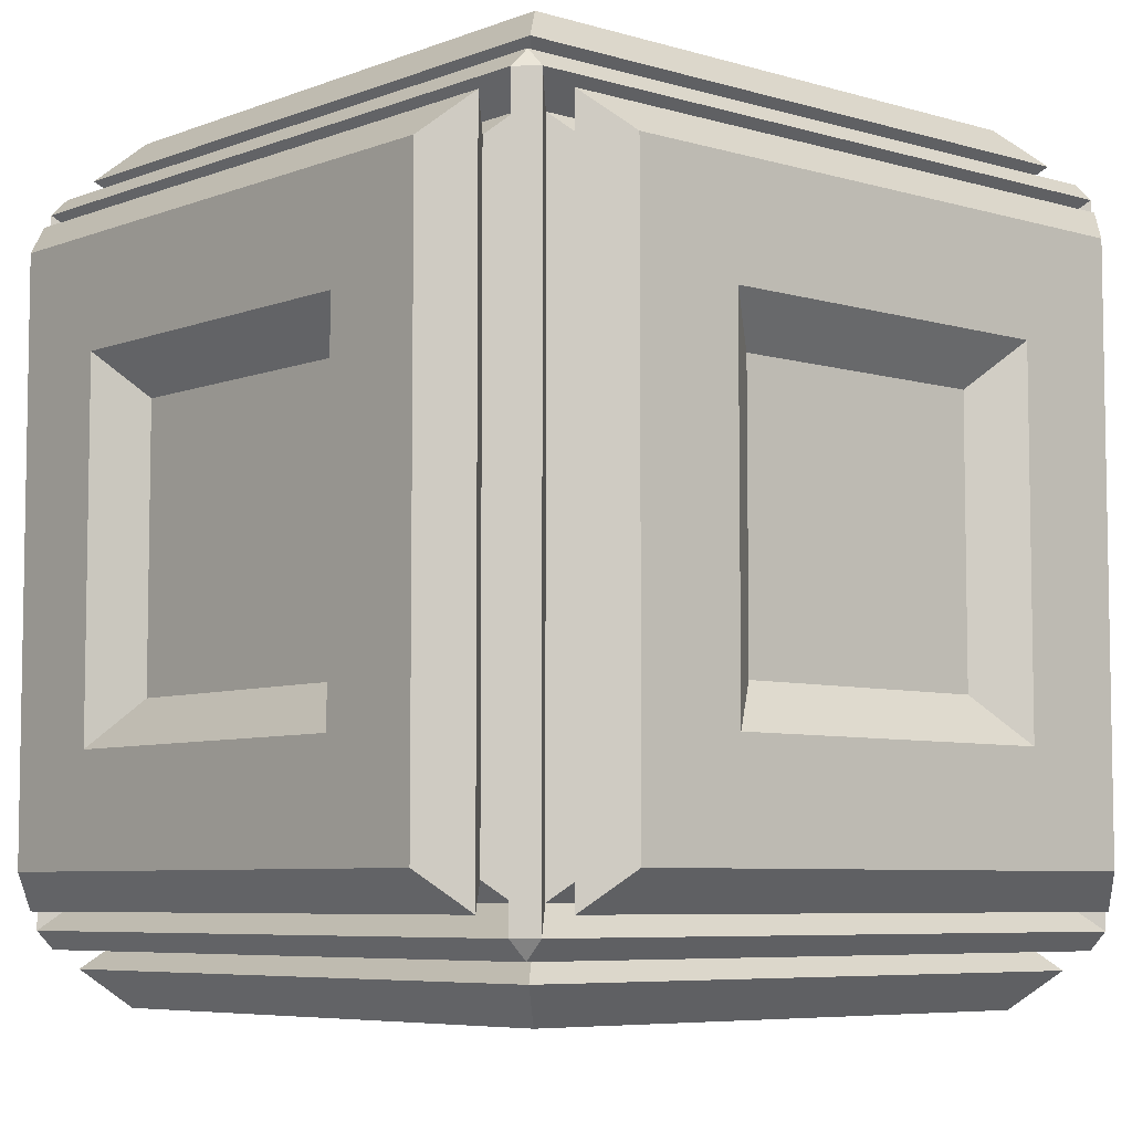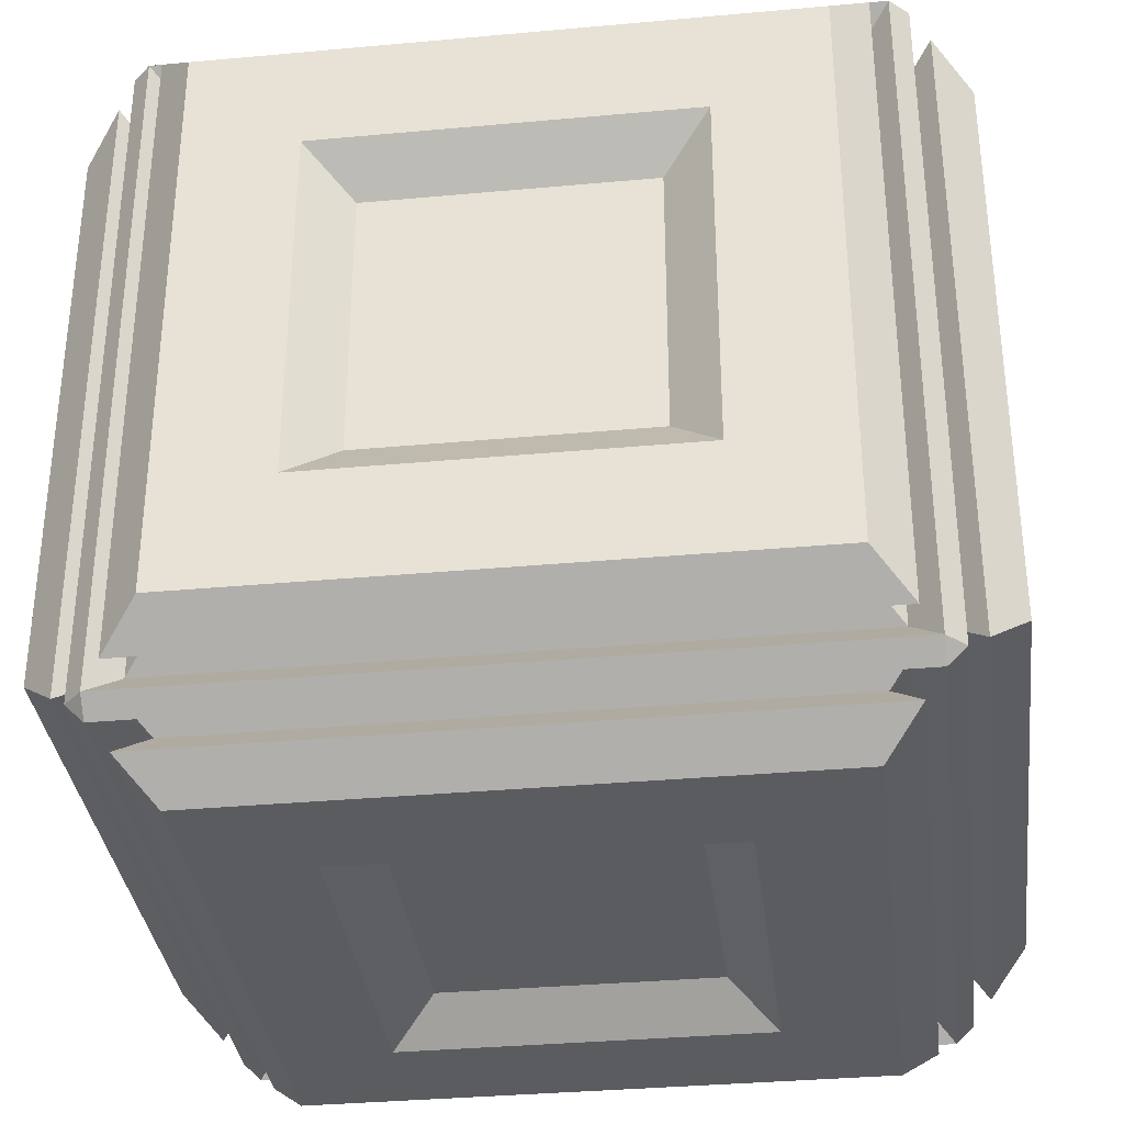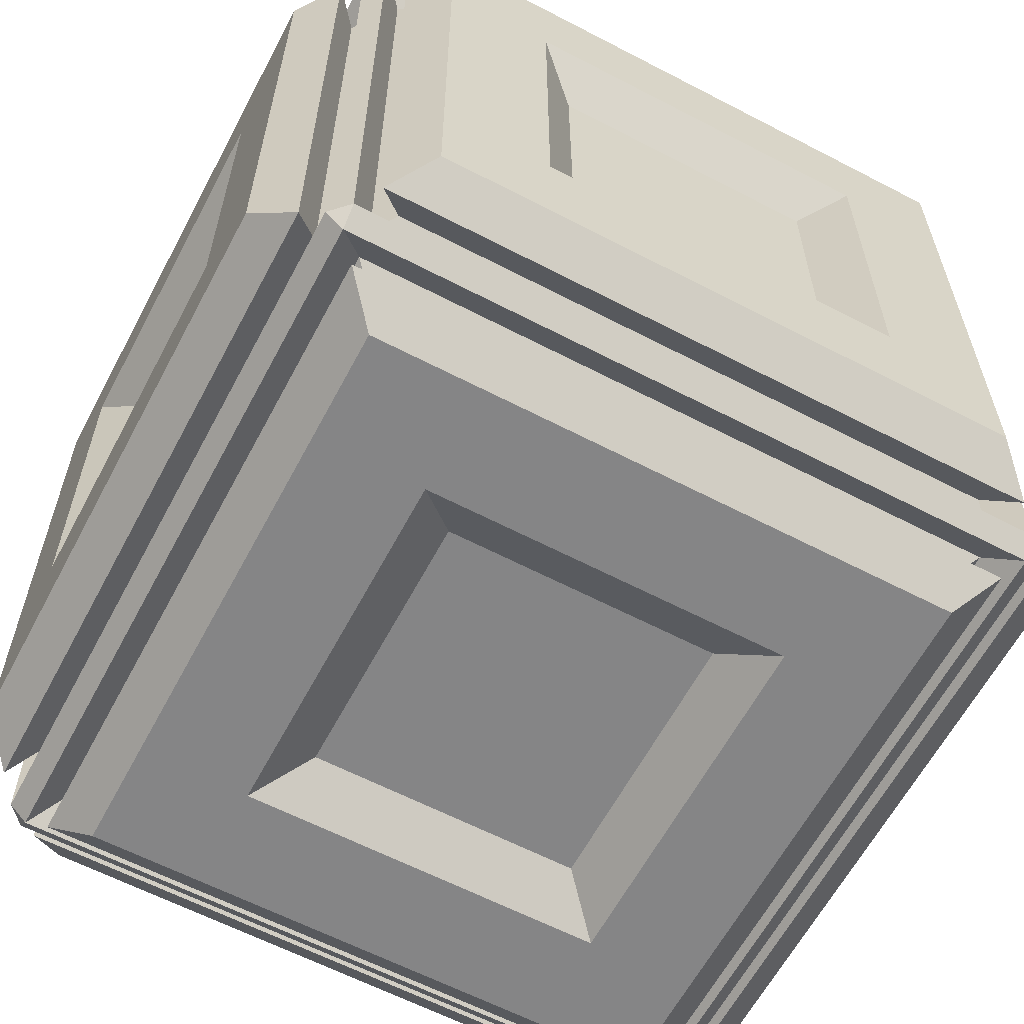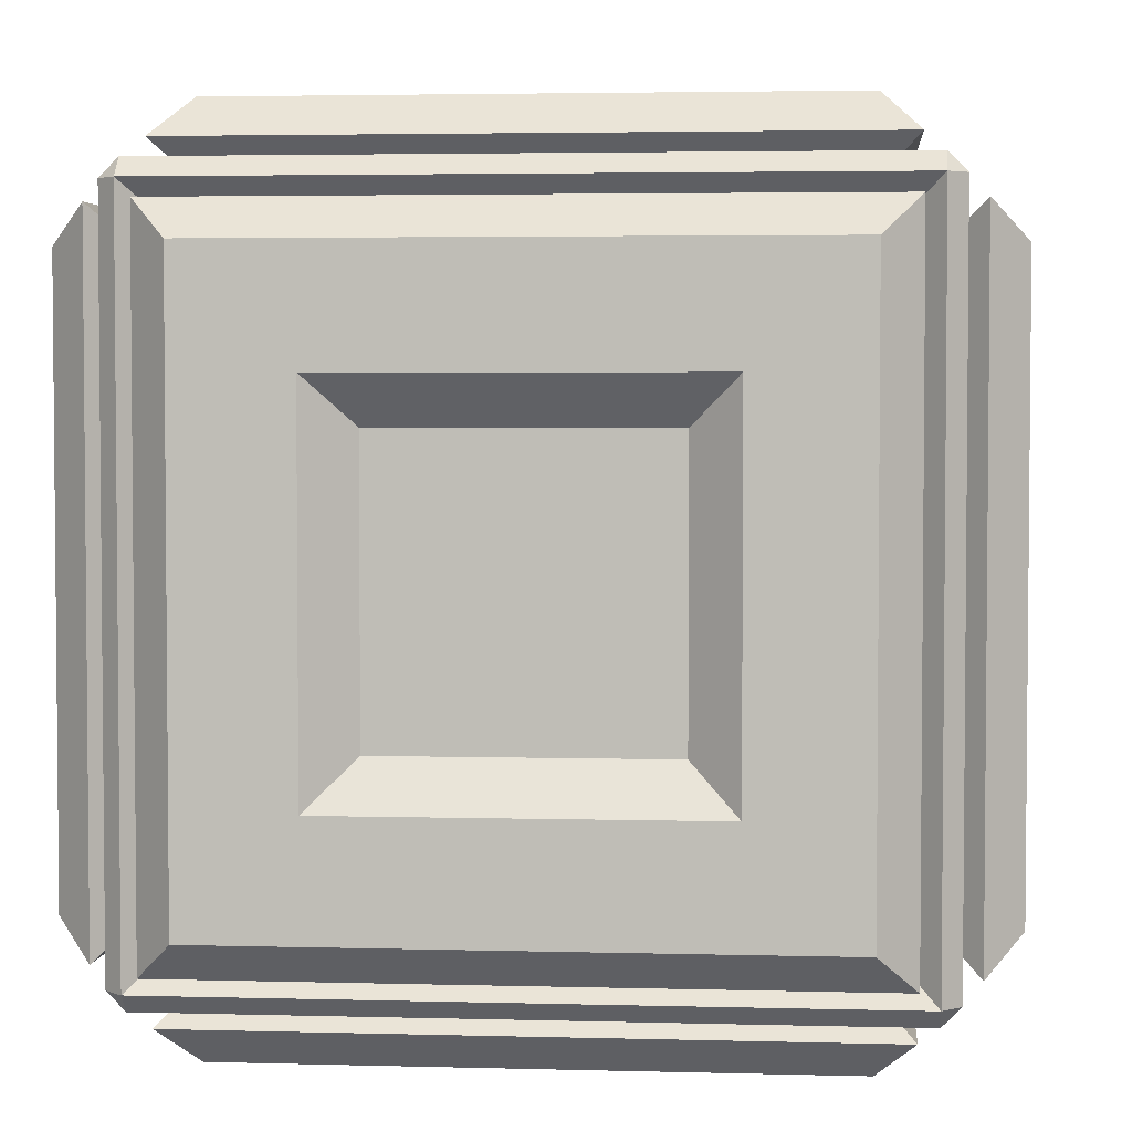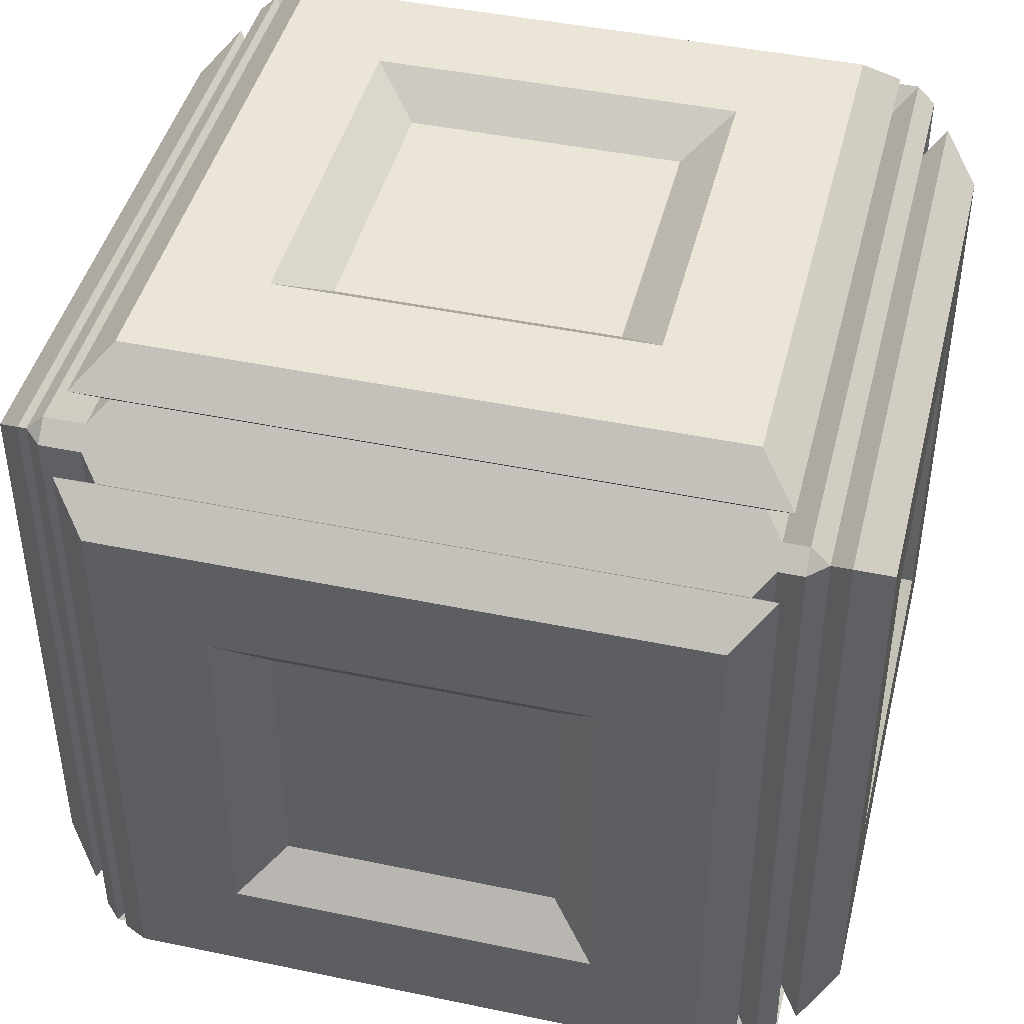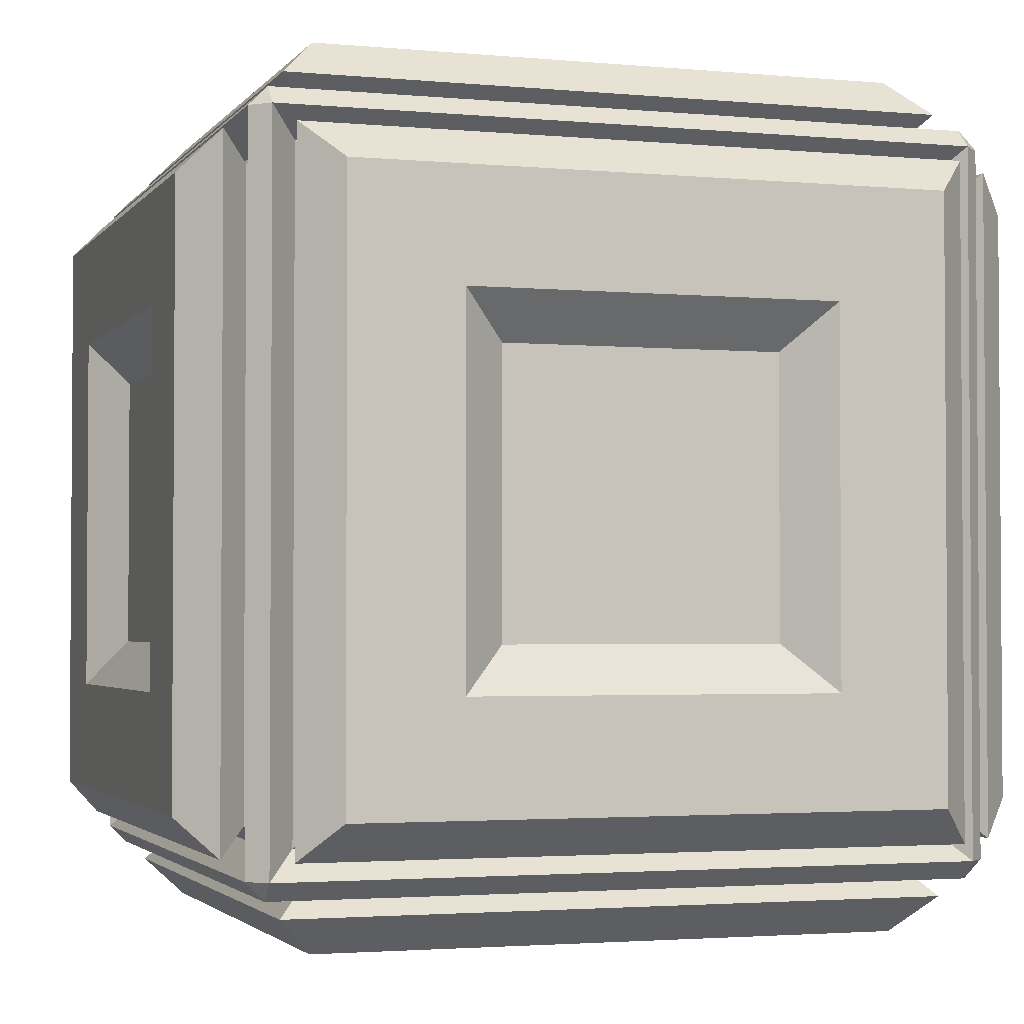
<metadata>
{"format":"obj","ext":"obj","renderer":"f3d","projection":"perspective","resolution":1024,"background":"white","views":[{"elev":-6.4,"azim":138.6,"up":"+Z"},{"elev":-34.5,"azim":-83.0,"up":"+Z"},{"elev":-61.9,"azim":62.1,"up":"+Y"},{"elev":3.4,"azim":5.3,"up":"+Y"},{"elev":44.1,"azim":-76.2,"up":"+Y"},{"elev":-2.4,"azim":71.6,"up":"+Y"}]}
</metadata>
<code>
o Cube.002
v 0.9565 0.8913 0.8911
v 0.9565 0.1087 0.8911
v 0.9239 0.1413 0.1411
v 0.9239 0.1413 0.8585
v 0.9565 0.8913 0.1085
v 0.9565 0.1087 0.1085
v 1 0.8478 0.152
v 1 0.8478 0.8477
v 1 0.1521 0.152
v 1 0.1521 0.8477
v 1 0.7174 0.2824
v 1 0.7174 0.7172
v 1 0.2826 0.2824
v 1 0.2826 0.7172
v 0.9565 0.663 0.3368
v 0.9565 0.663 0.6629
v 0.9565 0.3369 0.3368
v 0.9565 0.3369 0.6629
v 0.9239 0.8587 0.8585
v 0.9239 0.8587 0.1411
v 0.9022 0.8804 0.8803
v 0.9022 0.8804 0.1194
v 0.9022 0.1195 0.1194
v 0.9022 0.1195 0.8803
v 0.04344 0.8913 0.8911
v 0.07605 0.1413 0.1411
v 0.07605 0.8587 0.1411
v 0.04344 0.1087 0.1085
v 0.04344 0.8913 0.1085
v 0.04344 0.1087 0.8911
v -4.1e-05 0.1521 0.152
v -4.1e-05 0.1521 0.8477
v -4.1e-05 0.8478 0.152
v -4.1e-05 0.8478 0.8477
v -4.1e-05 0.2826 0.2824
v -4.1e-05 0.2826 0.7172
v -4.1e-05 0.7174 0.2824
v -4.1e-05 0.7174 0.7172
v 0.04344 0.3369 0.3368
v 0.04344 0.3369 0.6629
v 0.04344 0.663 0.3368
v 0.04344 0.663 0.6629
v 0.07605 0.1413 0.8585
v 0.07605 0.8587 0.8585
v 0.09779 0.1195 0.1194
v 0.09779 0.8804 0.1194
v 0.8913 0.8913 0.04329
v 0.8913 0.1087 0.04329
v 0.1413 0.8587 0.0759
v 0.1413 0.1413 0.0759
v 0.1087 0.8913 0.04329
v 0.1087 0.1087 0.04329
v 0.1521 0.8478 -0.000189
v 0.8478 0.8478 -0.000189
v 0.1521 0.1521 -0.000189
v 0.8478 0.1521 -0.000189
v 0.2826 0.7174 -0.000188
v 0.7174 0.7174 -0.000188
v 0.2826 0.2826 -0.000189
v 0.7174 0.2826 -0.000189
v 0.3369 0.663 0.04329
v 0.663 0.663 0.04329
v 0.3369 0.3369 0.04329
v 0.663 0.3369 0.04329
v 0.8587 0.8587 0.0759
v 0.8587 0.1413 0.0759
v 0.8804 0.8804 0.09764
v 0.1195 0.8804 0.09764
v 0.1195 0.1195 0.09764
v 0.8804 0.1195 0.09764
v 0.1087 0.8913 0.9564
v 0.8913 0.1087 0.9564
v 0.8913 0.8913 0.9564
v 0.8587 0.1413 0.9237
v 0.1087 0.1087 0.9564
v 0.1521 0.1521 0.9998
v 0.8478 0.1521 0.9998
v 0.1521 0.8478 0.9998
v 0.8478 0.8478 0.9998
v 0.2826 0.2826 0.9998
v 0.7174 0.2826 0.9998
v 0.2826 0.7174 0.9998
v 0.7174 0.7174 0.9998
v 0.3369 0.3369 0.9564
v 0.663 0.3369 0.9564
v 0.3369 0.663 0.9564
v 0.663 0.663 0.9564
v 0.1413 0.1413 0.9237
v 0.1413 0.8587 0.9237
v 0.8587 0.8587 0.9237
v 0.8913 0.9565 0.8911
v 0.8587 0.9239 0.8585
v 0.8587 0.9239 0.1411
v 0.1087 0.9565 0.8911
v 0.1087 0.9565 0.1085
v 0.8913 0.9565 0.1085
v 0.1521 1 0.8477
v 0.8478 1 0.8477
v 0.1521 1 0.152
v 0.8478 1 0.152
v 0.2826 1 0.7172
v 0.7174 1 0.7172
v 0.2826 1 0.2824
v 0.7174 1 0.2824
v 0.3369 0.9565 0.6629
v 0.663 0.9565 0.6629
v 0.3369 0.9565 0.3368
v 0.663 0.9565 0.3368
v 0.1413 0.9239 0.8585
v 0.1413 0.9239 0.1411
v 0.8804 0.9021 0.8803
v 0.1195 0.9021 0.8803
v 0.1195 0.9021 0.1194
v 0.1087 0.04344 0.8911
v 0.8913 0.04344 0.1085
v 0.8913 0.04344 0.8911
v 0.1413 0.07605 0.8585
v 0.8587 0.07604 0.8585
v 0.1087 0.04344 0.1085
v 0.1521 -4.4e-05 0.152
v 0.8478 -4.4e-05 0.152
v 0.1521 -4.4e-05 0.8477
v 0.8478 -4.4e-05 0.8477
v 0.2826 -4.4e-05 0.2824
v 0.7174 -4.4e-05 0.2824
v 0.2826 -4.4e-05 0.7172
v 0.7174 -4.4e-05 0.7172
v 0.3369 0.04344 0.3368
v 0.663 0.04344 0.3368
v 0.3369 0.04344 0.6629
v 0.663 0.04344 0.6629
v 0.8587 0.07604 0.1411
v 0.1413 0.07604 0.1411
v 0.8804 0.09778 0.1194
v 0.1195 0.09778 0.1194
v 0.1195 0.09778 0.8803
v 0.8804 0.09778 0.8803
v 0.5906 0.5985 1.032
v 0.08692 0.08692 0.06503
v 0.08692 0.913 0.06503
v 0.913 0.913 0.06503
v 0.06518 0.913 0.9129
v 0.06518 0.08692 0.9129
v 0.06518 0.08692 0.08677
v 0.06518 0.913 0.08677
v 0.9348 0.08692 0.9129
v 0.9348 0.913 0.9129
v 0.9348 0.913 0.08677
v 0.9348 0.08692 0.08677
v 0.913 0.9348 0.9129
v 0.08692 0.9348 0.9129
v 0.08692 0.9348 0.08677
v 0.913 0.9348 0.08677
v 0.08692 0.06518 0.9129
v 0.913 0.06518 0.9129
v 0.913 0.06517 0.08677
v 0.08692 0.06517 0.08677
v 0.913 0.08692 0.06503
v 0.08692 0.913 0.9346
v 0.913 0.913 0.9346
v 0.913 0.08692 0.9346
v 0.08692 0.08692 0.9346
v 0.09779 0.8804 0.8803
v 0.09779 0.1195 0.8803
v 0.8804 0.9021 0.1194
v 0.1195 0.8804 0.902
v 0.8804 0.8804 0.902
v 0.8804 0.1195 0.902
v 0.1195 0.1195 0.902
f 5 20 19 1
f 1 19 4 2
f 3 6 2 4
f 20 5 6 3
f 10 9 13 14
f 12 14 18 16
f 7 8 12 11
f 8 10 14 12
f 9 7 11 13
f 2 10 8 1
f 6 9 10 2
f 5 7 9 6
f 1 8 7 5
f 13 11 15 17
f 14 13 17 18
f 11 12 16 15
f 17 15 16 18
f 20 3 23 22
f 4 19 21 24
f 19 20 22 21
f 3 4 24 23
f 28 26 43 30
f 30 43 44 25
f 27 29 25 44
f 26 28 29 27
f 34 33 37 38
f 36 38 42 40
f 31 32 36 35
f 32 34 38 36
f 33 31 35 37
f 25 34 32 30
f 29 33 34 25
f 28 31 33 29
f 30 32 31 28
f 37 35 39 41
f 38 37 41 42
f 35 36 40 39
f 41 39 40 42
f 26 27 46 45
f 44 43 164 163
f 43 26 45 164
f 27 44 163 46
f 51 49 65 47
f 47 65 66 48
f 50 52 48 66
f 49 51 52 50
f 56 55 59 60
f 58 60 64 62
f 53 54 58 57
f 54 56 60 58
f 55 53 57 59
f 48 56 54 47
f 52 55 56 48
f 51 53 55 52
f 47 54 53 51
f 59 57 61 63
f 60 59 63 64
f 57 58 62 61
f 63 61 62 64
f 49 50 69 68
f 66 65 67 70
f 65 49 68 67
f 50 66 70 69
f 75 88 74 72
f 72 74 90 73
f 89 71 73 90
f 88 75 71 89
f 79 78 82 83
f 81 83 87 85
f 76 77 81 80
f 77 79 83 81
f 78 76 80 82
f 73 79 77 72
f 71 78 79 73
f 75 76 78 71
f 72 77 76 75
f 82 80 84 86
f 83 82 86 87
f 80 81 85 84
f 86 84 85 87
f 88 89 166 169
f 90 74 168 167
f 74 88 169 168
f 89 90 167 166
f 94 109 92 91
f 91 92 93 96
f 110 95 96 93
f 109 94 95 110
f 100 99 103 104
f 102 104 108 106
f 97 98 102 101
f 98 100 104 102
f 99 97 101 103
f 96 100 98 91
f 95 99 100 96
f 94 97 99 95
f 91 98 97 94
f 103 101 105 107
f 104 103 107 108
f 101 102 106 105
f 107 105 106 108
f 109 110 113 112
f 93 92 111 165
f 92 109 112 111
f 110 93 165 113
f 119 133 132 115
f 115 132 118 116
f 117 114 116 118
f 133 119 114 117
f 123 122 126 127
f 125 127 131 129
f 120 121 125 124
f 121 123 127 125
f 122 120 124 126
f 116 123 121 115
f 114 122 123 116
f 119 120 122 114
f 115 121 120 119
f 126 124 128 130
f 127 126 130 131
f 124 125 129 128
f 130 128 129 131
f 133 117 136 135
f 118 132 134 137
f 132 133 135 134
f 117 118 137 136
f 148 141 153
f 152 140 145
f 151 142 159
f 161 155 146
f 154 162 143
f 144 139 157
f 149 156 158
f 145 142 151 152
f 141 140 152 153
f 148 153 150 147
f 151 159 160 150
f 146 155 156 149
f 155 161 162 154
f 144 157 154 143
f 156 157 139 158
f 147 160 161 146
f 143 162 159 142
f 144 145 140 139
f 149 158 141 148
f 160 147 150
f 22 165 67
f 113 46 68
f 112 166 163
f 168 24 137
f 136 164 169
f 45 135 69
f 23 70 134
f 46 113 112 163
f 67 165 113 68
f 22 21 111 165
f 112 111 167 166
f 24 23 134 137
f 137 136 169 168
f 45 164 136 135
f 134 70 69 135
f 21 24 168 167
f 164 163 166 169
f 45 69 68 46
f 23 22 67 70
f 167 111 21
f 167 21 147 160
f 159 166 167 160
f 145 46 163 142
f 141 67 68 140
f 147 21 22 148
f 153 165 111 150
f 158 70 67 141
f 158 139 69 70
f 139 140 68 69
f 144 45 46 145
f 143 164 45 144
f 142 163 164 143
f 162 169 166 159
f 161 168 169 162
f 149 23 24 146
f 148 22 23 149
f 21 147 146 24
f 168 161 160 167
f 150 111 112 151
f 152 151 112 113
f 153 152 113 165
f 154 136 137 155
f 157 135 136 154
f 156 134 135 157
f 155 137 134 156

</code>
